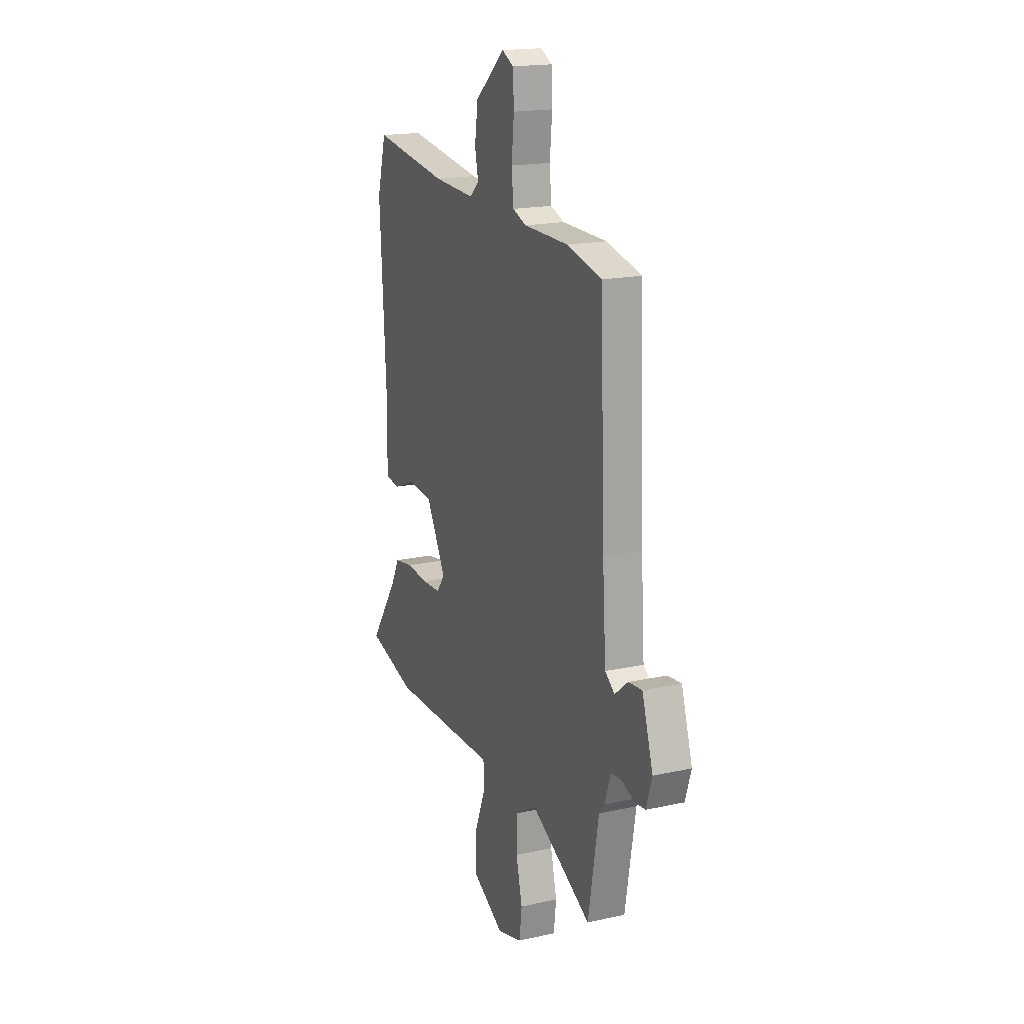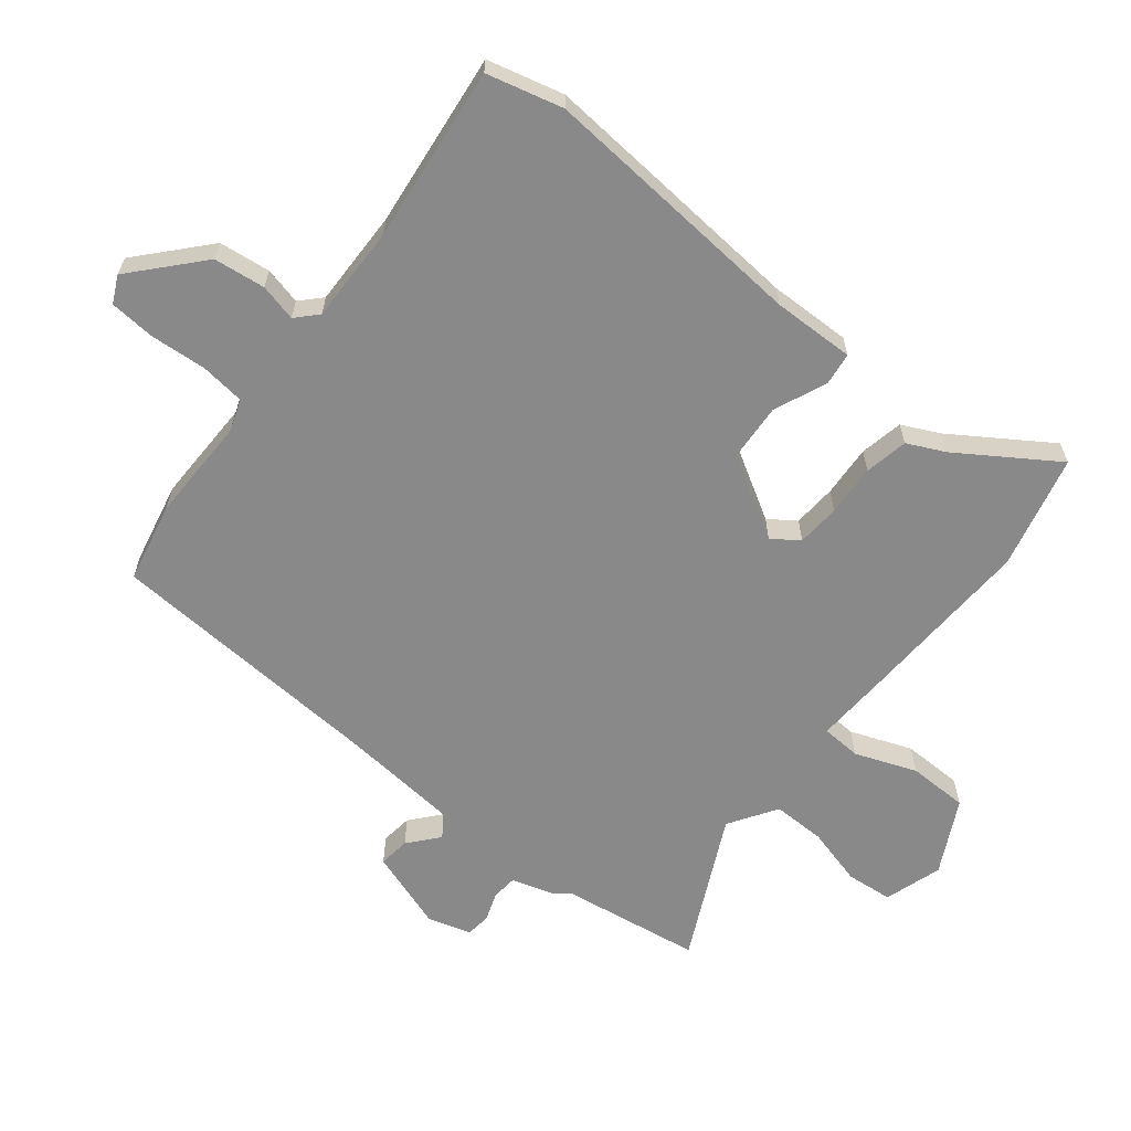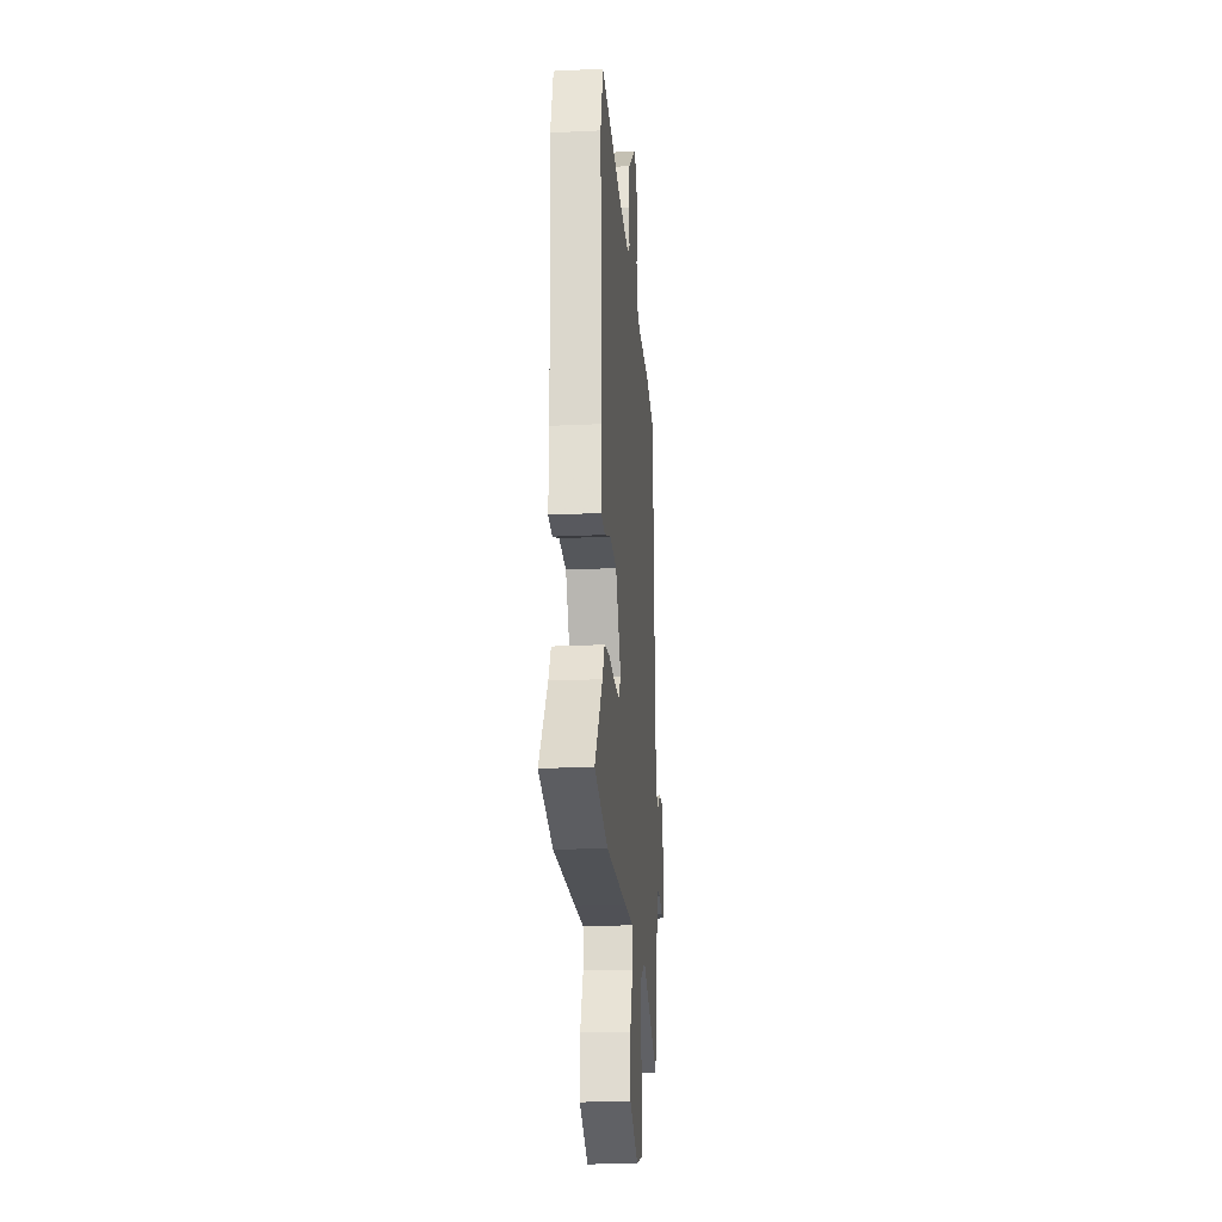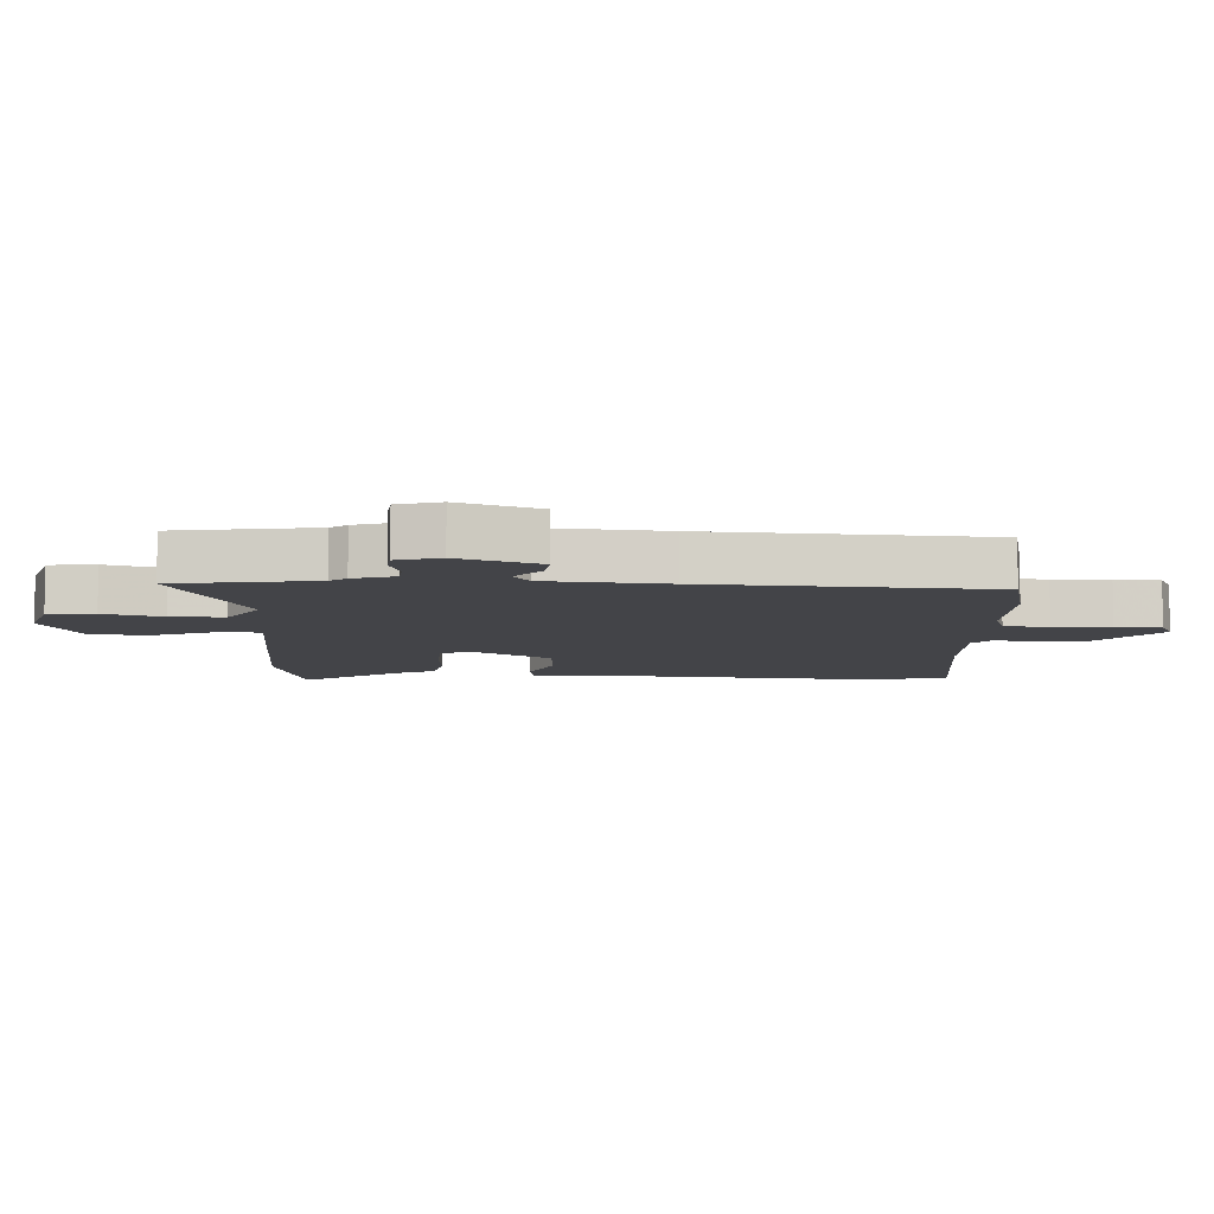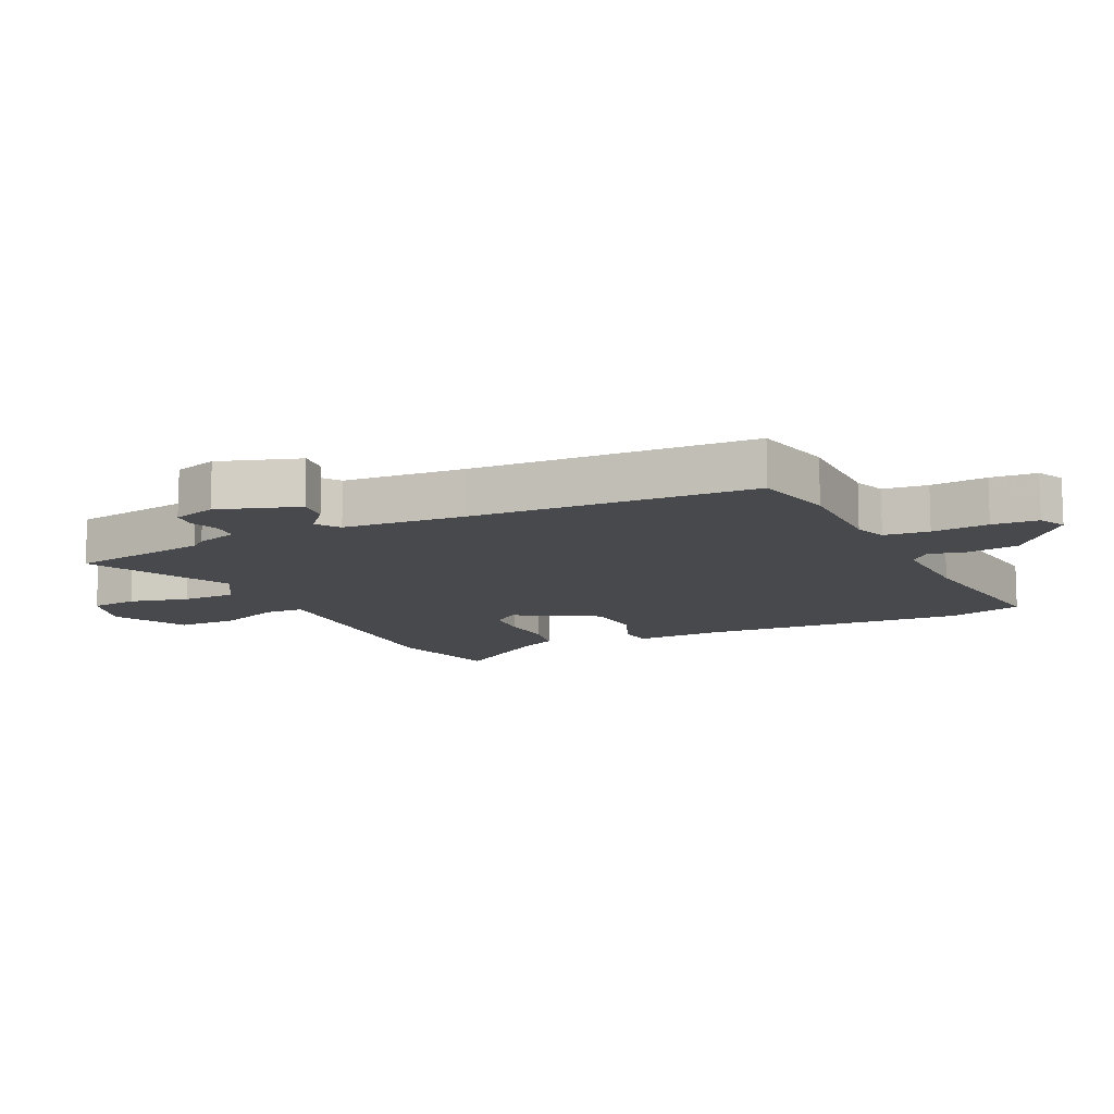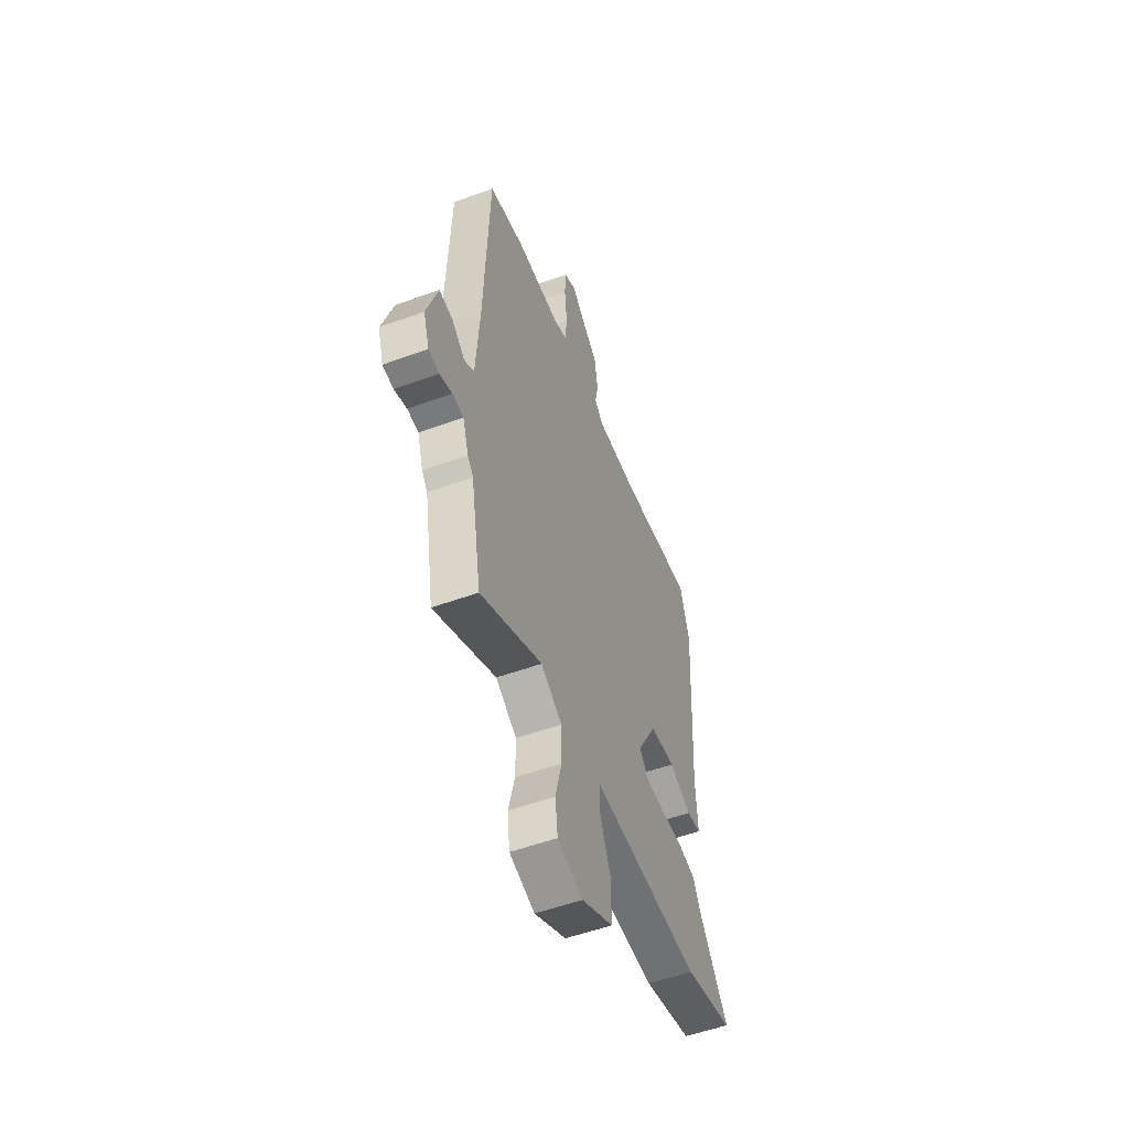
<metadata>
{"format":"obj","ext":"obj","renderer":"f3d","projection":"perspective","resolution":1024,"background":"white","views":[{"elev":18.1,"azim":-113.3,"up":"+Z"},{"elev":-63.0,"azim":50.0,"up":"+Y"},{"elev":-21.8,"azim":94.9,"up":"+Z"},{"elev":-8.3,"azim":-93.8,"up":"+Y"},{"elev":-12.1,"azim":-65.2,"up":"+Y"},{"elev":-54.3,"azim":-69.0,"up":"+Z"}]}
</metadata>
<code>
v -0.501 0.07 0.5
v -0.371 0.07 0.531
v -0.204 0.07 0.533
v -0.153 0.07 0.552
v -0.146 0.07 0.624
v -0.155 0.07 0.715
v -0.151 0.07 0.789
v -0.108 0.07 0.811
v 0.003 0.07 0.716
v 0.015 0.07 0.633
v 0.002 0.07 0.573
v 0.036 0.07 0.542
v 0.192 0.07 0.549
v 0.475 0.07 0.589
v 0.509 0.07 0.467
v 0.484 0.07 0.031
v 0.49 0.07 -0.101
v 0.437 0.07 -0.109
v 0.352 0.07 -0.075
v 0.26 0.07 -0.083
v 0.186 0.07 -0.216
v 0.217 0.07 -0.258
v 0.287 0.07 -0.261
v 0.37 0.07 -0.254
v 0.44 0.07 -0.266
v 0.47 0.07 -0.325
v 0.577 0.07 -0.479
v 0.395 0.07 -0.528
v 0.111 0.07 -0.523
v -0.011 0.07 -0.52
v -0.013 0.07 -0.584
v 0.027 0.07 -0.682
v 0.028 0.07 -0.779
v -0.089 0.07 -0.843
v -0.183 0.07 -0.816
v -0.192 0.07 -0.741
v -0.169 0.07 -0.646
v -0.17 0.07 -0.561
v -0.248 0.07 -0.513
v -0.477 0.07 -0.632
v -0.516 0.07 -0.408
v -0.537 0.07 -0.382
v -0.559 0.07 -0.315
v -0.6 0.07 -0.312
v -0.647 0.07 -0.33
v -0.687 0.07 -0.326
v -0.709 0.07 -0.257
v -0.668 0.07 -0.127
v -0.617 0.07 -0.132
v -0.568 0.07 -0.172
v -0.532 0.07 -0.145
v -0.519 0.07 0.048
v -0.501 0 0.5
v -0.371 0 0.531
v -0.204 0 0.533
v -0.153 0 0.552
v -0.146 0 0.624
v -0.155 0 0.715
v -0.151 0 0.789
v -0.108 0 0.811
v 0.003 0 0.716
v 0.015 0 0.633
v 0.002 0 0.573
v 0.036 0 0.542
v 0.192 0 0.549
v 0.475 0 0.589
v 0.509 0 0.467
v 0.484 0 0.031
v 0.49 0 -0.101
v 0.437 0 -0.109
v 0.352 0 -0.075
v 0.26 0 -0.083
v 0.186 0 -0.216
v 0.217 0 -0.258
v 0.287 0 -0.261
v 0.37 0 -0.254
v 0.44 0 -0.266
v 0.47 0 -0.325
v 0.577 0 -0.479
v 0.395 0 -0.528
v 0.111 0 -0.523
v -0.011 0 -0.52
v -0.013 0 -0.584
v 0.027 0 -0.682
v 0.028 0 -0.779
v -0.089 0 -0.843
v -0.183 0 -0.816
v -0.192 0 -0.741
v -0.169 0 -0.646
v -0.17 0 -0.561
v -0.248 0 -0.513
v -0.477 0 -0.632
v -0.516 0 -0.408
v -0.537 0 -0.382
v -0.559 0 -0.315
v -0.6 0 -0.312
v -0.647 0 -0.33
v -0.687 0 -0.326
v -0.709 0 -0.257
v -0.668 0 -0.127
v -0.617 0 -0.132
v -0.568 0 -0.172
v -0.532 0 -0.145
v -0.519 0 0.048
f 47 48 49 50
f 45 46 47 50
f 44 45 50 51
f 43 44 51
f 41 42 43 51
f 39 40 41 51
f 38 39 51 52
f 34 35 36 37
f 34 37 38
f 31 32 33 34
f 30 31 34 38
f 27 28 29 30
f 26 27 30
f 23 24 25 26
f 22 23 26 30
f 21 22 30 38
f 16 17 18 19
f 16 19 20
f 13 14 15 16
f 12 13 16 20
f 11 12 20 21
f 9 10 11
f 8 9 11
f 5 6 7 8
f 4 5 8 11
f 3 4 11 21
f 3 21 38 52
f 1 2 3 52
f 102 101 100 99
f 102 99 98 97
f 103 102 97 96
f 103 96 95
f 103 95 94 93
f 103 93 92 91
f 104 103 91 90
f 89 88 87 86
f 90 89 86
f 86 85 84 83
f 90 86 83 82
f 82 81 80 79
f 82 79 78
f 78 77 76 75
f 82 78 75 74
f 90 82 74 73
f 71 70 69 68
f 72 71 68
f 68 67 66 65
f 72 68 65 64
f 73 72 64 63
f 63 62 61
f 63 61 60
f 60 59 58 57
f 63 60 57 56
f 73 63 56 55
f 104 90 73 55
f 104 55 54 53
f 1 53 54 2
f 2 54 55 3
f 3 55 56 4
f 4 56 57 5
f 5 57 58 6
f 6 58 59 7
f 7 59 60 8
f 8 60 61 9
f 9 61 62 10
f 10 62 63 11
f 11 63 64 12
f 12 64 65 13
f 13 65 66 14
f 14 66 67 15
f 15 67 68 16
f 16 68 69 17
f 17 69 70 18
f 18 70 71 19
f 19 71 72 20
f 20 72 73 21
f 21 73 74 22
f 22 74 75 23
f 23 75 76 24
f 24 76 77 25
f 25 77 78 26
f 26 78 79 27
f 27 79 80 28
f 28 80 81 29
f 29 81 82 30
f 30 82 83 31
f 31 83 84 32
f 32 84 85 33
f 33 85 86 34
f 34 86 87 35
f 35 87 88 36
f 36 88 89 37
f 37 89 90 38
f 38 90 91 39
f 39 91 92 40
f 40 92 93 41
f 41 93 94 42
f 42 94 95 43
f 43 95 96 44
f 44 96 97 45
f 45 97 98 46
f 46 98 99 47
f 47 99 100 48
f 48 100 101 49
f 49 101 102 50
f 50 102 103 51
f 51 103 104 52
f 52 104 53 1

</code>
